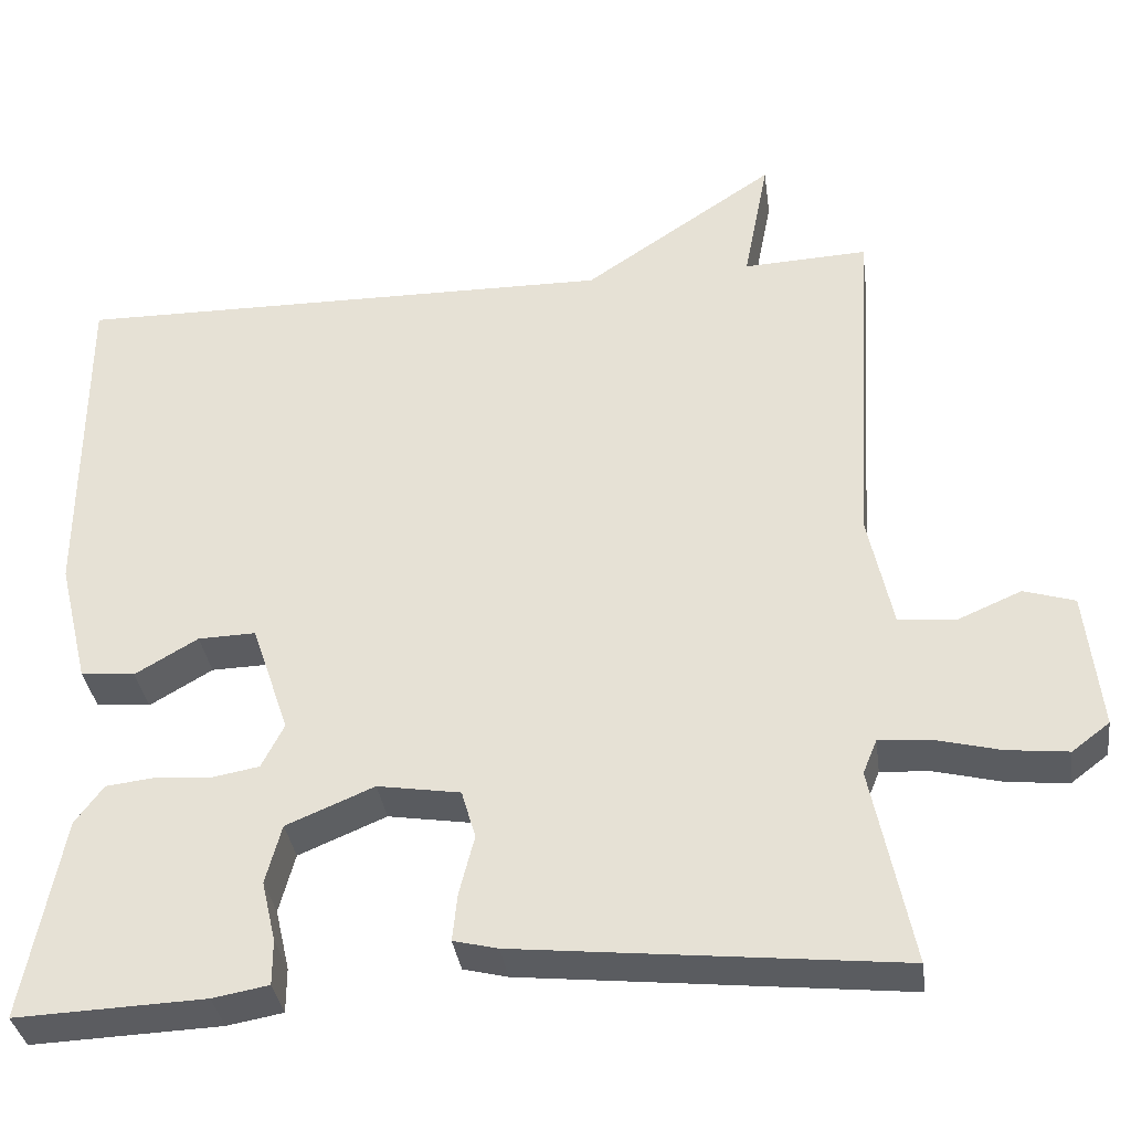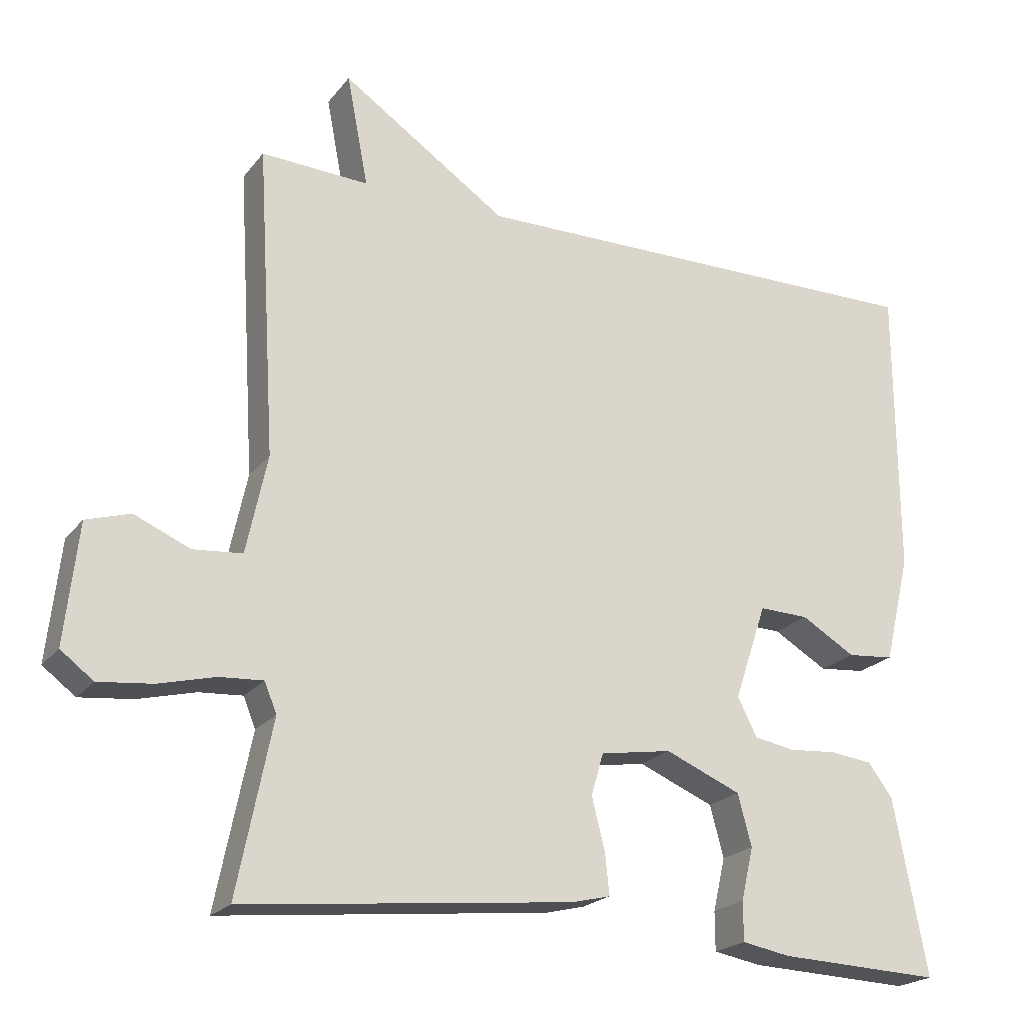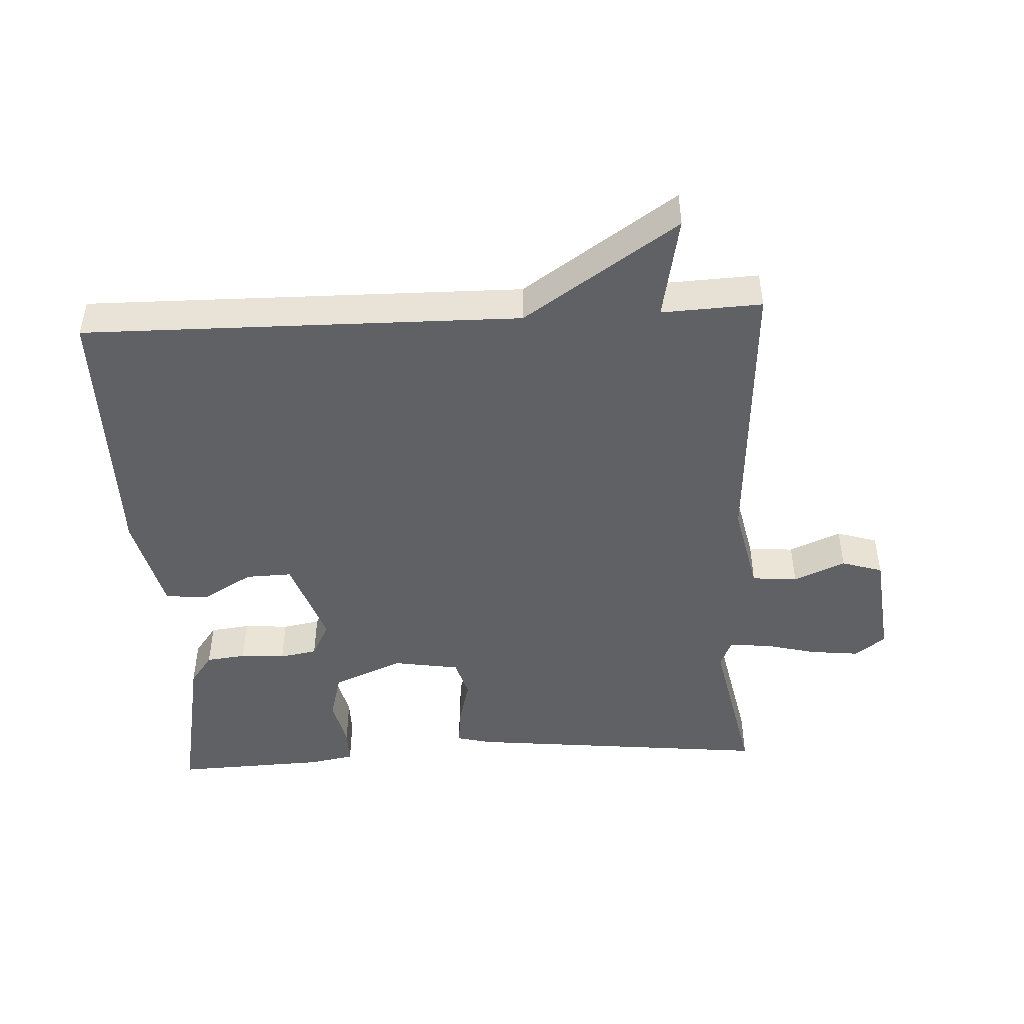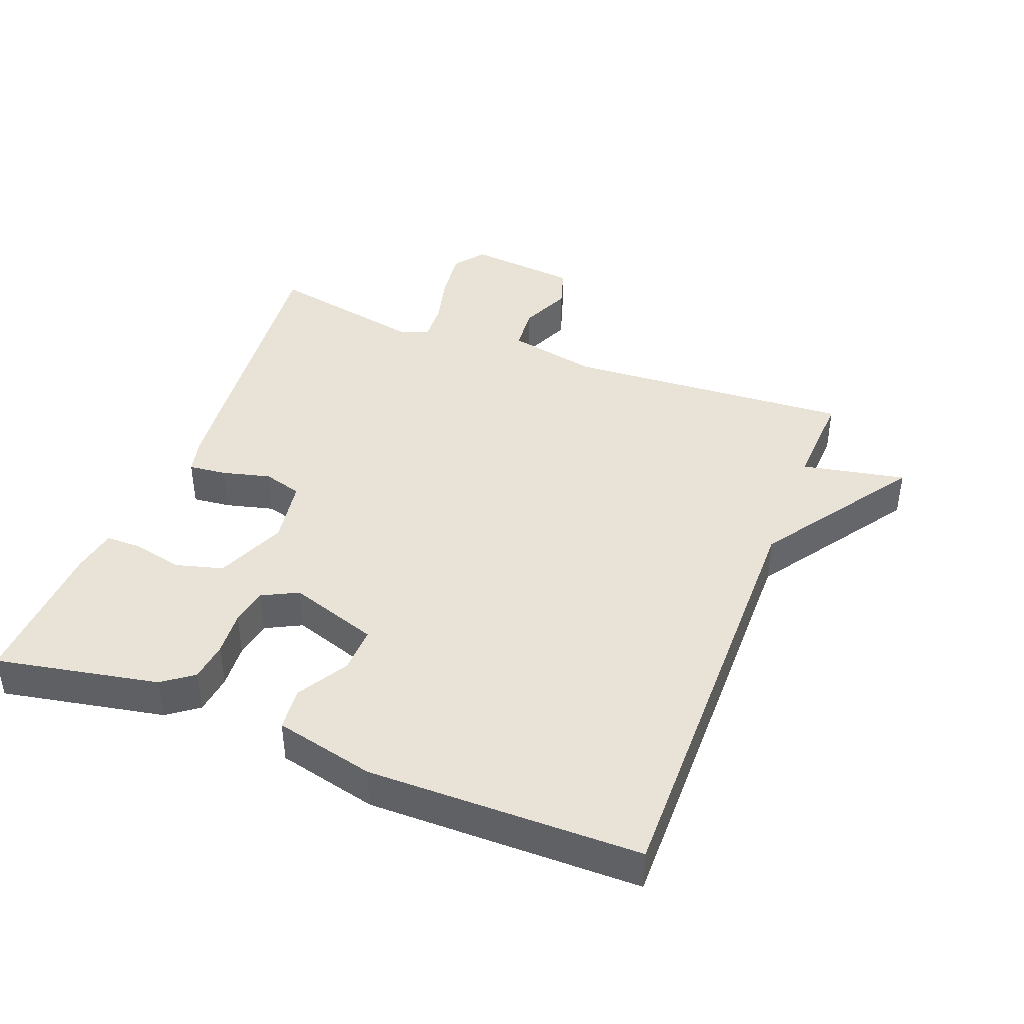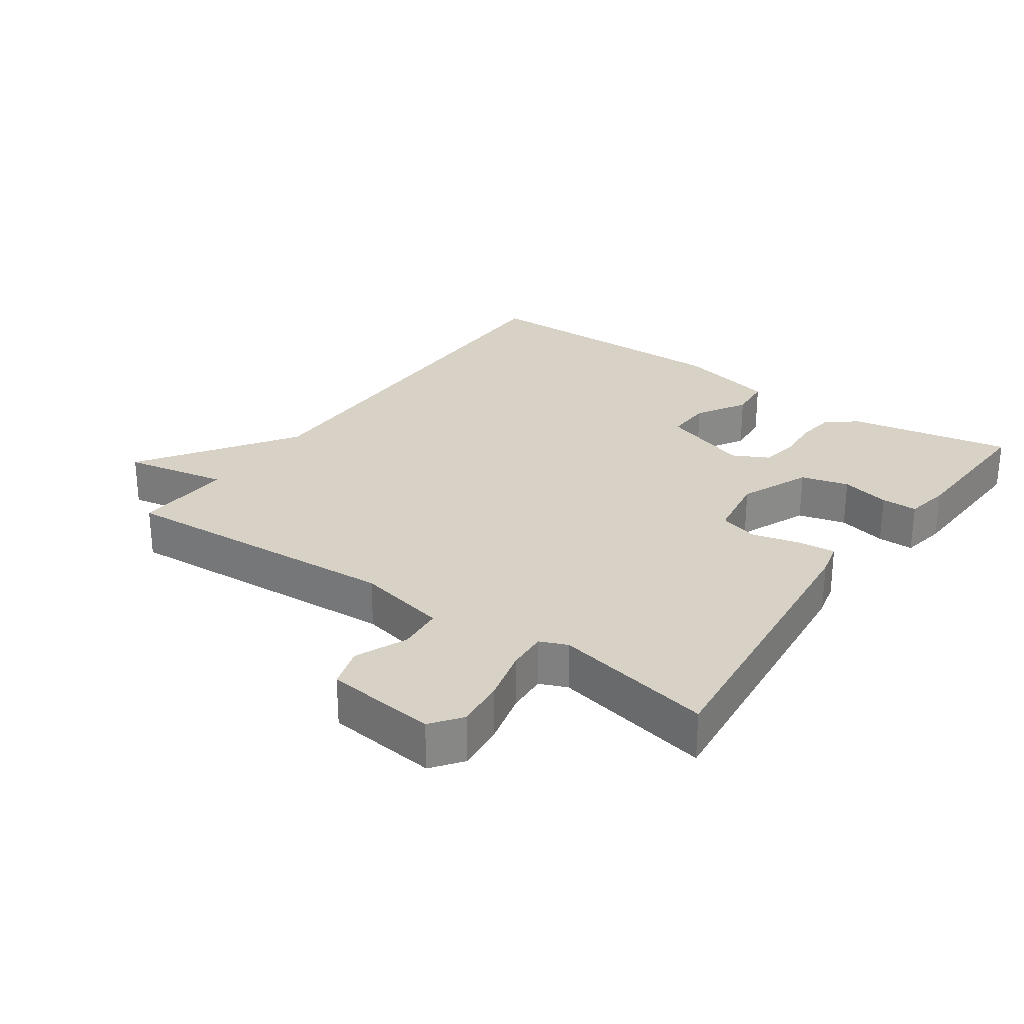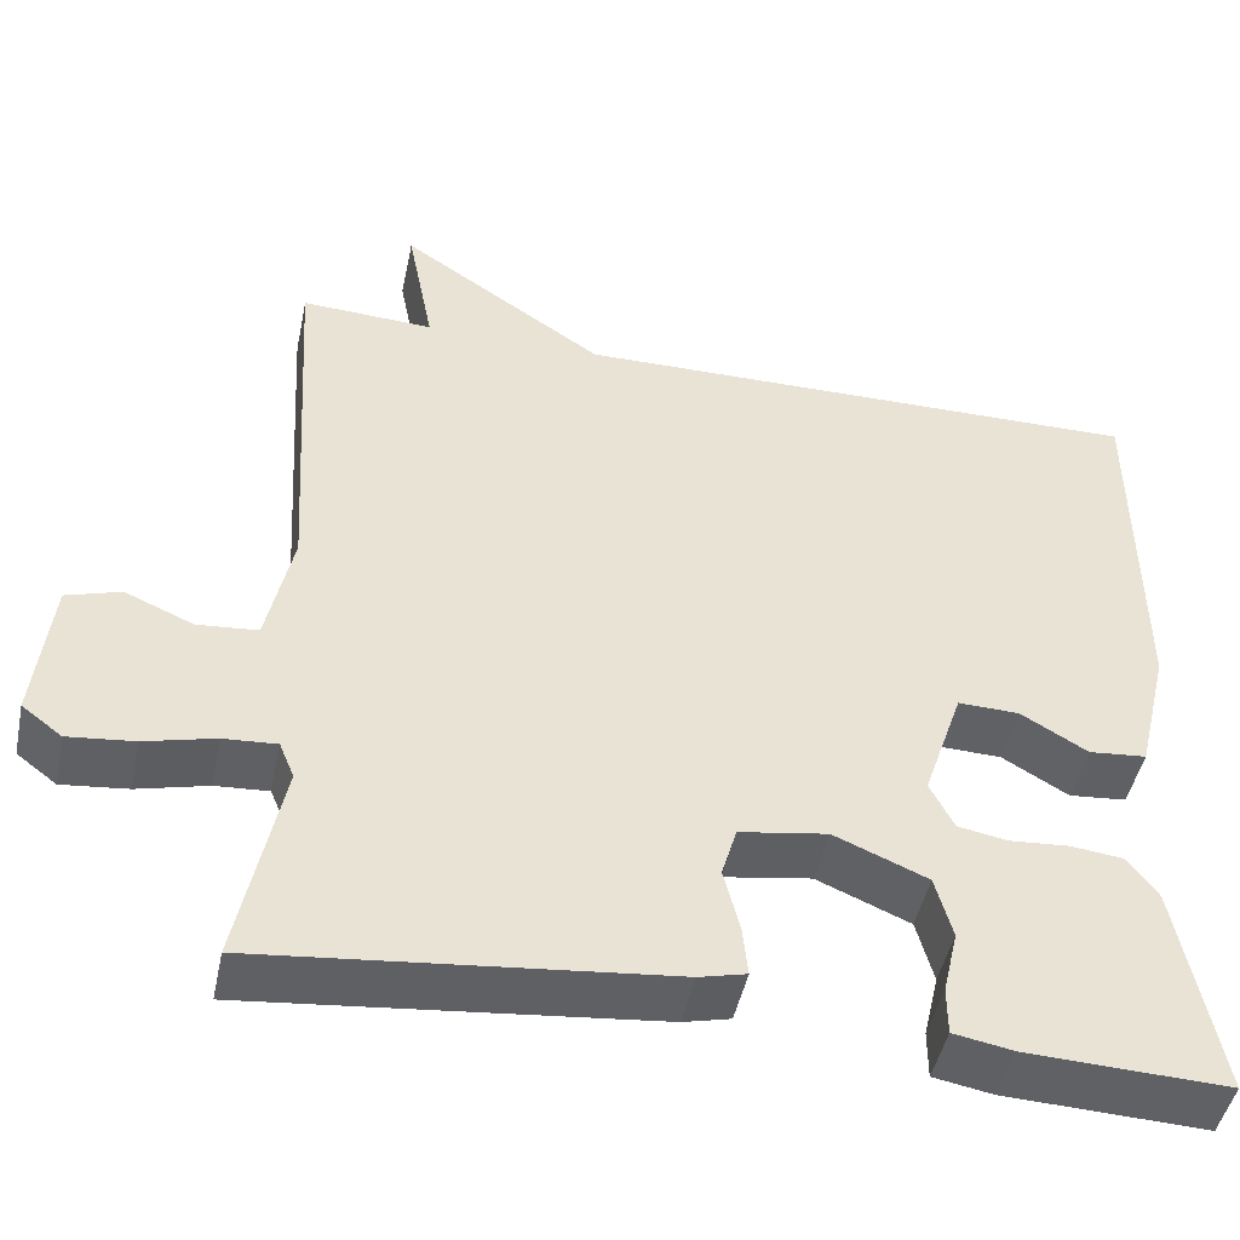
<metadata>
{"format":"obj","ext":"obj","renderer":"f3d","projection":"perspective","resolution":1024,"background":"white","views":[{"elev":-34.9,"azim":7.7,"up":"+Z"},{"elev":-21.4,"azim":152.8,"up":"+Z"},{"elev":-46.8,"azim":3.0,"up":"+Y"},{"elev":41.7,"azim":-69.0,"up":"+Y"},{"elev":27.4,"azim":125.2,"up":"+Y"},{"elev":-46.8,"azim":168.2,"up":"+Z"}]}
</metadata>
<code>
v -0.5 0.07 0.5
v 0.151 0.07 0.493
v 0.381 0.07 0.648
v 0.351 0.07 0.493
v 0.5 0.07 0.5
v 0.474 0.07 0.073
v 0.503 0.07 -0.063
v 0.571 0.07 -0.069
v 0.648 0.07 -0.036
v 0.709 0.07 -0.055
v 0.727 0.07 -0.22
v 0.682 0.07 -0.254
v 0.608 0.07 -0.246
v 0.529 0.07 -0.226
v 0.469 0.07 -0.222
v 0.452 0.07 -0.263
v 0.5 0.07 -0.5
v 0.045 0.07 -0.452
v -0.008 0.07 -0.439
v -0.002 0.07 -0.382
v 0.016 0.07 -0.311
v -0.001 0.07 -0.253
v -0.1 0.07 -0.237
v -0.205 0.07 -0.281
v -0.224 0.07 -0.352
v -0.207 0.07 -0.425
v -0.207 0.07 -0.479
v -0.274 0.07 -0.491
v -0.5 0.07 -0.5
v -0.454 0.07 -0.258
v -0.42 0.07 -0.212
v -0.361 0.07 -0.205
v -0.294 0.07 -0.21
v -0.238 0.07 -0.2
v -0.211 0.07 -0.147
v -0.256 0.07 -0.014
v -0.325 0.07 -0.016
v -0.4 0.07 -0.06
v -0.465 0.07 -0.054
v -0.501 0.07 0.095
v -0.5 0 0.5
v 0.151 0 0.493
v 0.381 0 0.648
v 0.351 0 0.493
v 0.5 0 0.5
v 0.474 0 0.073
v 0.503 0 -0.063
v 0.571 0 -0.069
v 0.648 0 -0.036
v 0.709 0 -0.055
v 0.727 0 -0.22
v 0.682 0 -0.254
v 0.608 0 -0.246
v 0.529 0 -0.226
v 0.469 0 -0.222
v 0.452 0 -0.263
v 0.5 0 -0.5
v 0.045 0 -0.452
v -0.008 0 -0.439
v -0.002 0 -0.382
v 0.016 0 -0.311
v -0.001 0 -0.253
v -0.1 0 -0.237
v -0.205 0 -0.281
v -0.224 0 -0.352
v -0.207 0 -0.425
v -0.207 0 -0.479
v -0.274 0 -0.491
v -0.5 0 -0.5
v -0.454 0 -0.258
v -0.42 0 -0.212
v -0.361 0 -0.205
v -0.294 0 -0.21
v -0.238 0 -0.2
v -0.211 0 -0.147
v -0.256 0 -0.014
v -0.325 0 -0.016
v -0.4 0 -0.06
v -0.465 0 -0.054
v -0.501 0 0.095
f 40 1 2
f 39 40 2
f 38 39 2
f 37 38 2
f 2 3 4
f 37 2 4
f 36 37 4
f 4 5 6
f 36 4 6
f 35 36 6
f 34 35 6 7
f 31 32 33
f 30 31 33
f 29 30 33
f 28 29 33
f 27 28 33
f 26 27 33
f 25 26 33
f 24 25 33 34
f 23 24 34
f 34 7 8
f 23 34 8
f 22 23 8
f 19 20 21
f 18 19 21
f 17 18 21
f 16 17 21
f 15 16 21 22
f 12 13 14
f 11 12 14
f 10 11 14
f 9 10 14
f 8 9 14
f 8 14 15
f 8 15 22
f 42 41 80
f 42 80 79
f 42 79 78
f 42 78 77
f 44 43 42
f 44 42 77
f 44 77 76
f 46 45 44
f 46 44 76
f 46 76 75
f 47 46 75 74
f 73 72 71
f 73 71 70
f 73 70 69
f 73 69 68
f 73 68 67
f 73 67 66
f 73 66 65
f 74 73 65 64
f 74 64 63
f 48 47 74
f 48 74 63
f 48 63 62
f 61 60 59
f 61 59 58
f 61 58 57
f 61 57 56
f 62 61 56 55
f 54 53 52
f 54 52 51
f 54 51 50
f 54 50 49
f 54 49 48
f 55 54 48
f 62 55 48
f 1 41 42 2
f 2 42 43 3
f 3 43 44 4
f 4 44 45 5
f 5 45 46 6
f 6 46 47 7
f 7 47 48 8
f 8 48 49 9
f 9 49 50 10
f 10 50 51 11
f 11 51 52 12
f 12 52 53 13
f 13 53 54 14
f 14 54 55 15
f 15 55 56 16
f 16 56 57 17
f 17 57 58 18
f 18 58 59 19
f 19 59 60 20
f 20 60 61 21
f 21 61 62 22
f 22 62 63 23
f 23 63 64 24
f 24 64 65 25
f 25 65 66 26
f 26 66 67 27
f 27 67 68 28
f 28 68 69 29
f 29 69 70 30
f 30 70 71 31
f 31 71 72 32
f 32 72 73 33
f 33 73 74 34
f 34 74 75 35
f 35 75 76 36
f 36 76 77 37
f 37 77 78 38
f 38 78 79 39
f 39 79 80 40
f 40 80 41 1

</code>
